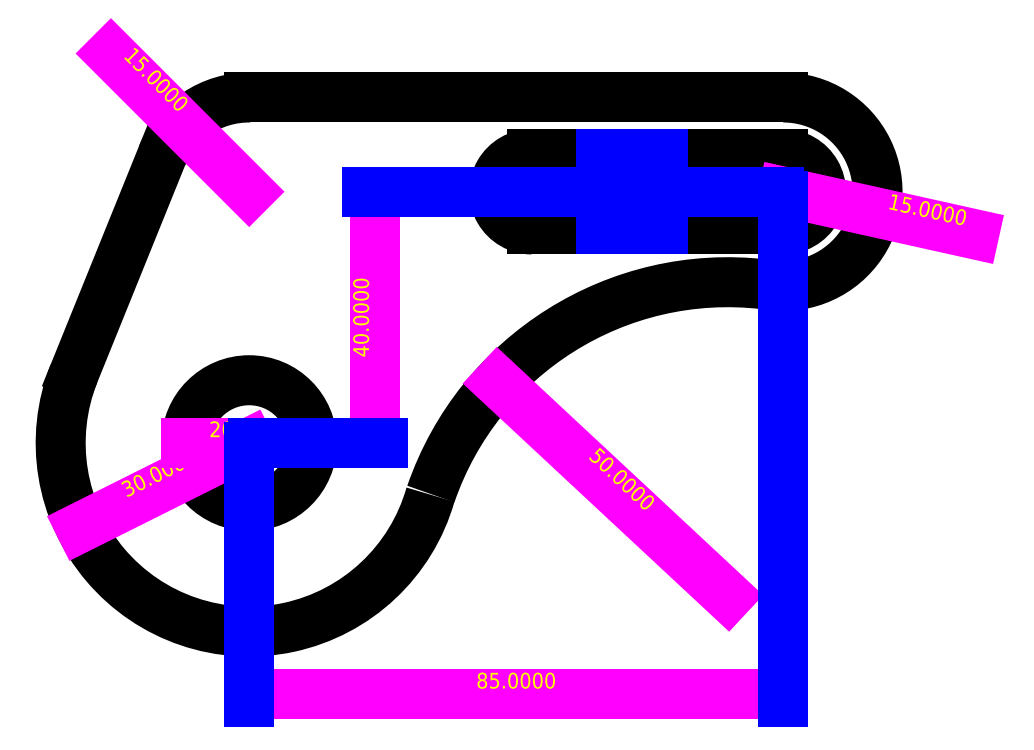
<metadata>
{"format":"dxf","ext":"dxf","renderer":"ezdxf+matplotlib","layout":"modelspace","background":"white","min_lineweight":24,"dpi":150}
</metadata>
<code>
0
SECTION
2
ENTITIES
0
CIRCLE
8
0
10
0
20
0
40
10
0
LINE
8
0
10
45
20
46
11
85
21
46
0
LINE
8
0
10
45
20
34
11
85
21
34
0
LINE
8
0
10
-13.91
20
45.62
11
-27.81
21
11.25
0
LINE
8
0
10
9.185e-16
20
55
11
85
21
55
0
ARC
8
0
10
0
20
40
40
15
50
89.34
51
158
0
ARC
8
0
10
45
20
40
40
6
50
89.89
51
270
0
ARC
8
0
10
85
20
40
40
6
50
269.7
51
89.91
0
ARC
8
0
10
85
20
40
40
15
50
258.7
51
449.8
0
ARC
8
0
10
0
20
0
40
30
50
158.3
51
344.1
0
ARC
8
0
10
76.19
20
-24.4
40
50
50
83.33
51
161
0
DIMENSION
8
0
2
*D1
10
76.19
20
-24.4
30
0
11
59.18
21
-5.986
31
0
70
   36
71
    5
3
Standard
53
0
210
0
220
0
230
1
15
39.61
25
9.684
35
0
40
0
0
DIMENSION
8
0
2
*D2
10
0
20
40
30
0
11
-14.98
21
57.63
31
0
70
   36
71
    5
3
Standard
53
0
210
0
220
0
230
1
15
-10.61
25
50.61
35
0
40
0
0
DIMENSION
8
0
2
*D3
10
85
20
40
30
0
11
107.9
21
36.83
31
0
70
   36
71
    5
3
Standard
53
0
210
0
220
0
230
1
15
99.64
25
36.75
35
0
40
0
0
DIMENSION
8
0
2
*D4
10
57.24
20
34
30
0
11
55.37
21
40
31
0
70
   32
71
    5
3
Standard
53
0
210
0
220
0
230
1
13
66.52
23
46
33
0
14
66.52
24
34
34
0
50
90
0
DIMENSION
8
0
2
*D5
10
0
20
0
30
0
11
-14.25
21
-5.031
31
0
70
   36
71
    5
3
Standard
53
0
210
0
220
0
230
1
15
-26.83
25
-13.42
35
0
40
0
0
DIMENSION
8
0
2
*D6
10
10
20
-2.449e-15
30
0
11
1.148e-16
21
1.875
31
0
70
   35
71
    5
3
Standard
53
0
210
0
220
0
230
1
15
-10
25
1.225e-15
35
0
40
0
0
DIMENSION
8
0
2
*D7
10
85
20
-40
30
0
11
42.5
21
-38.12
31
0
70
   32
71
    5
3
Standard
53
0
210
0
220
0
230
1
13
0
23
0
33
0
14
85
24
40
34
0
0
DIMENSION
8
0
2
*D8
10
20
20
40
30
0
11
18.12
21
20
31
0
70
   32
71
    5
3
Standard
53
0
210
0
220
0
230
1
13
0
23
0
33
0
14
85
24
40
34
0
50
90
0
ENDSEC
0
EOF

</code>
